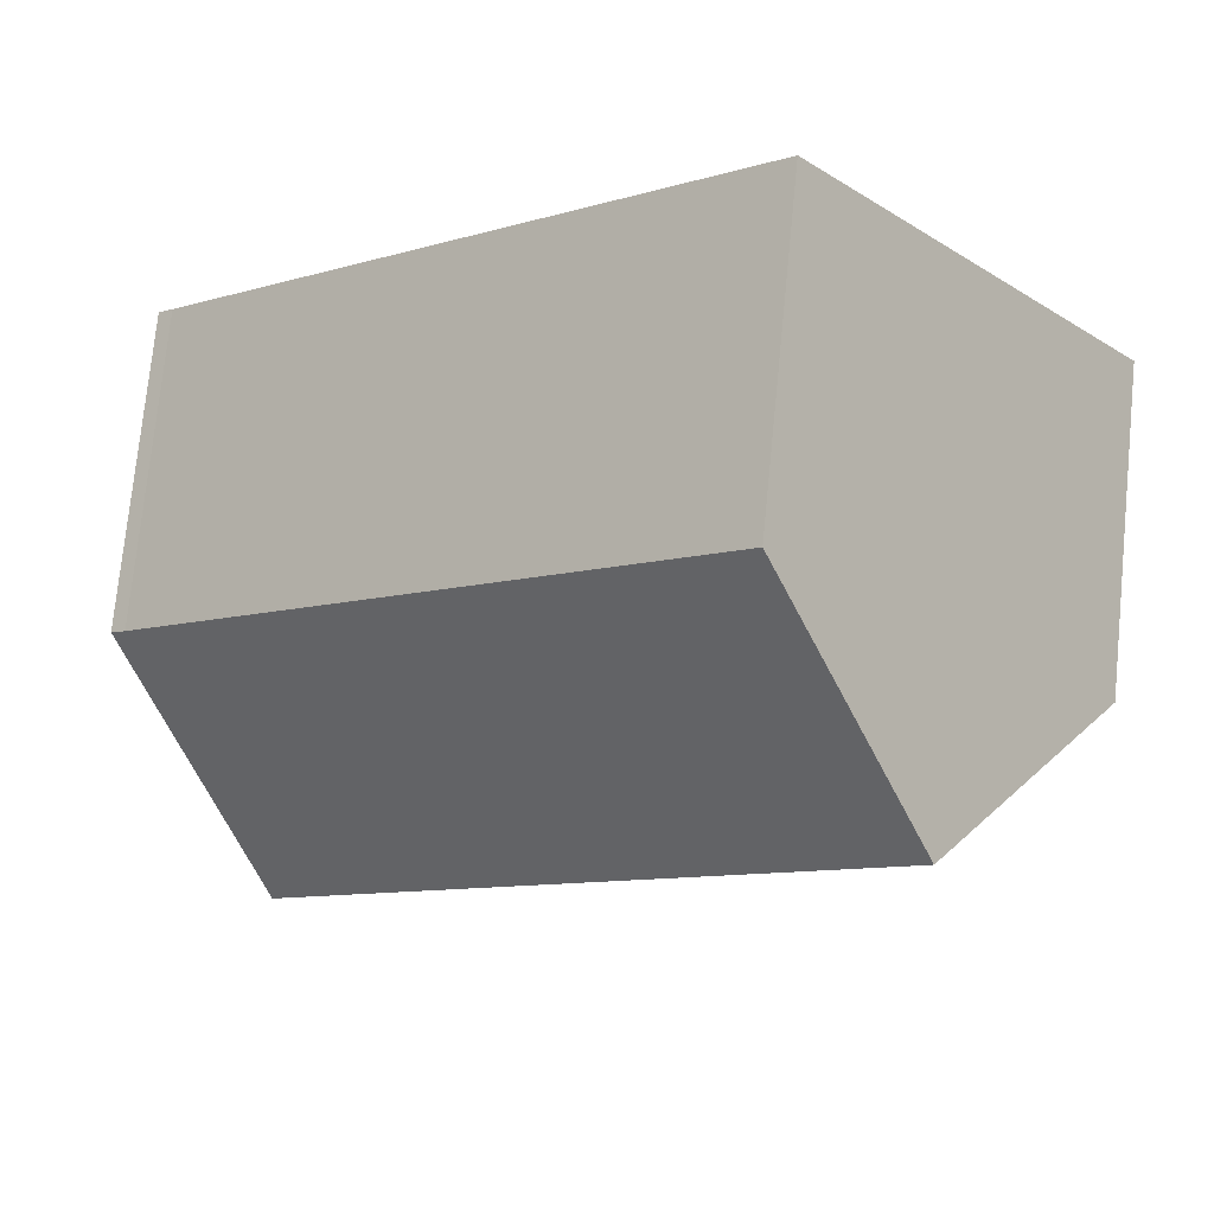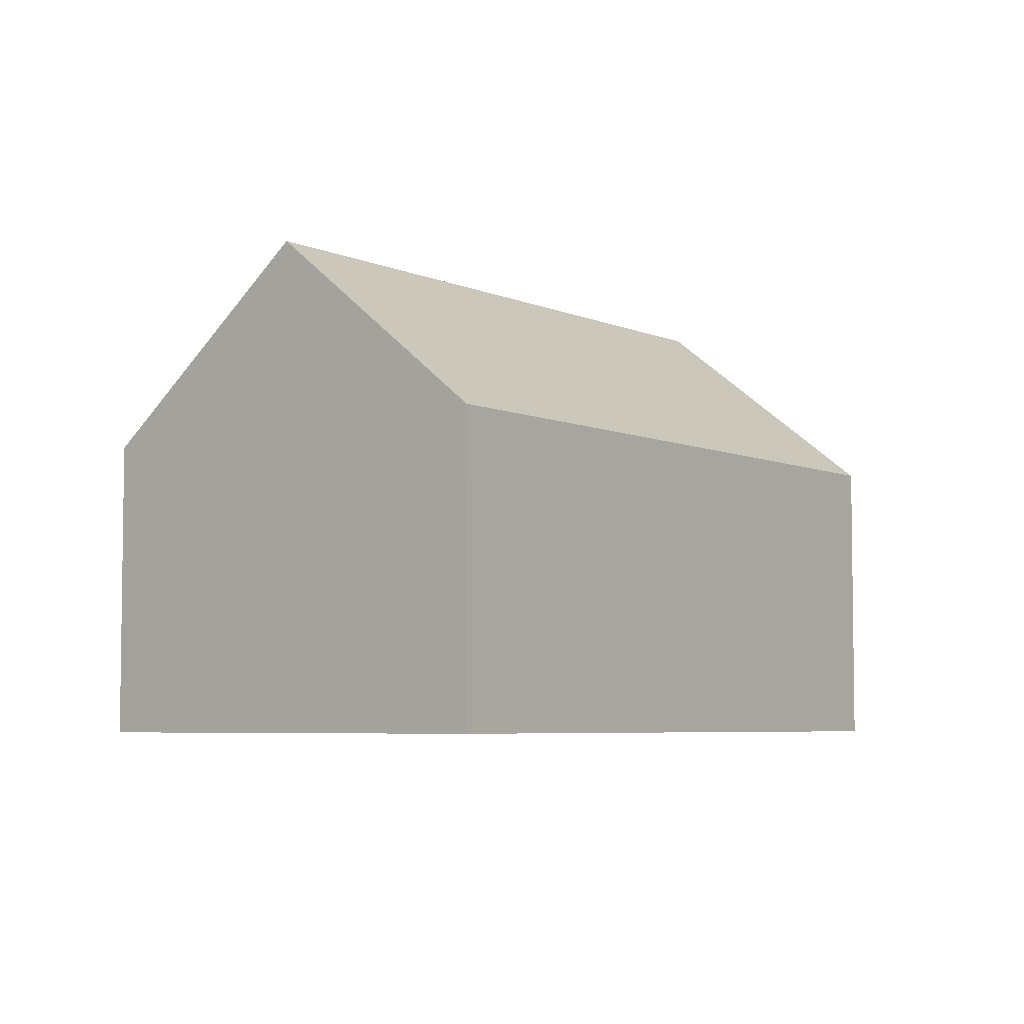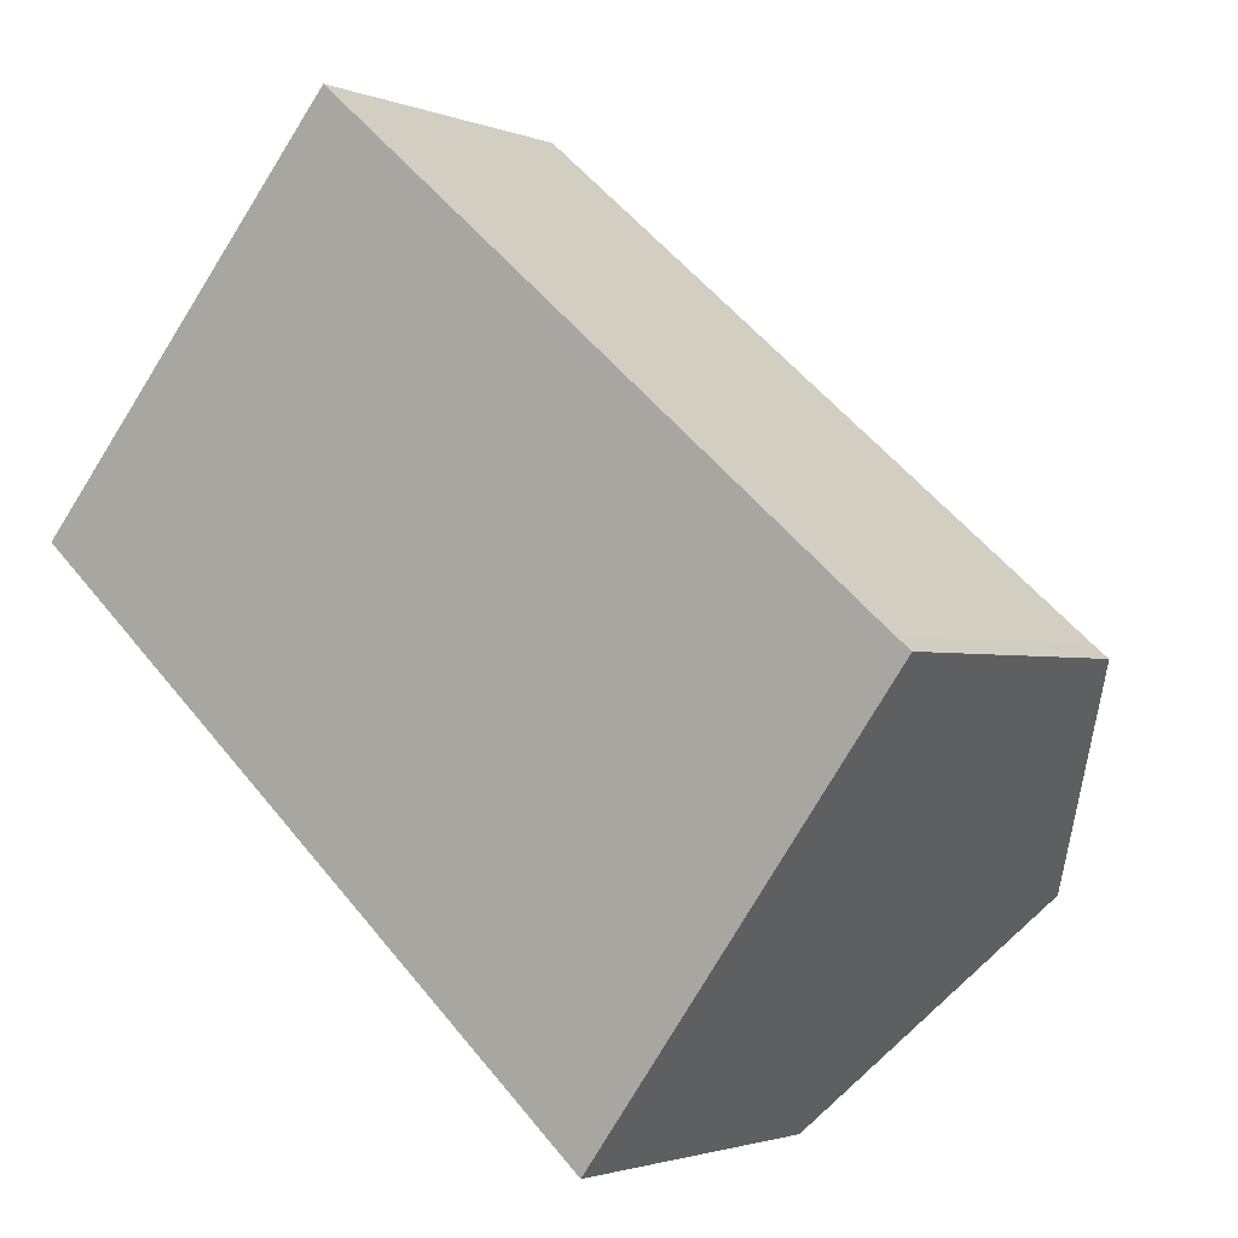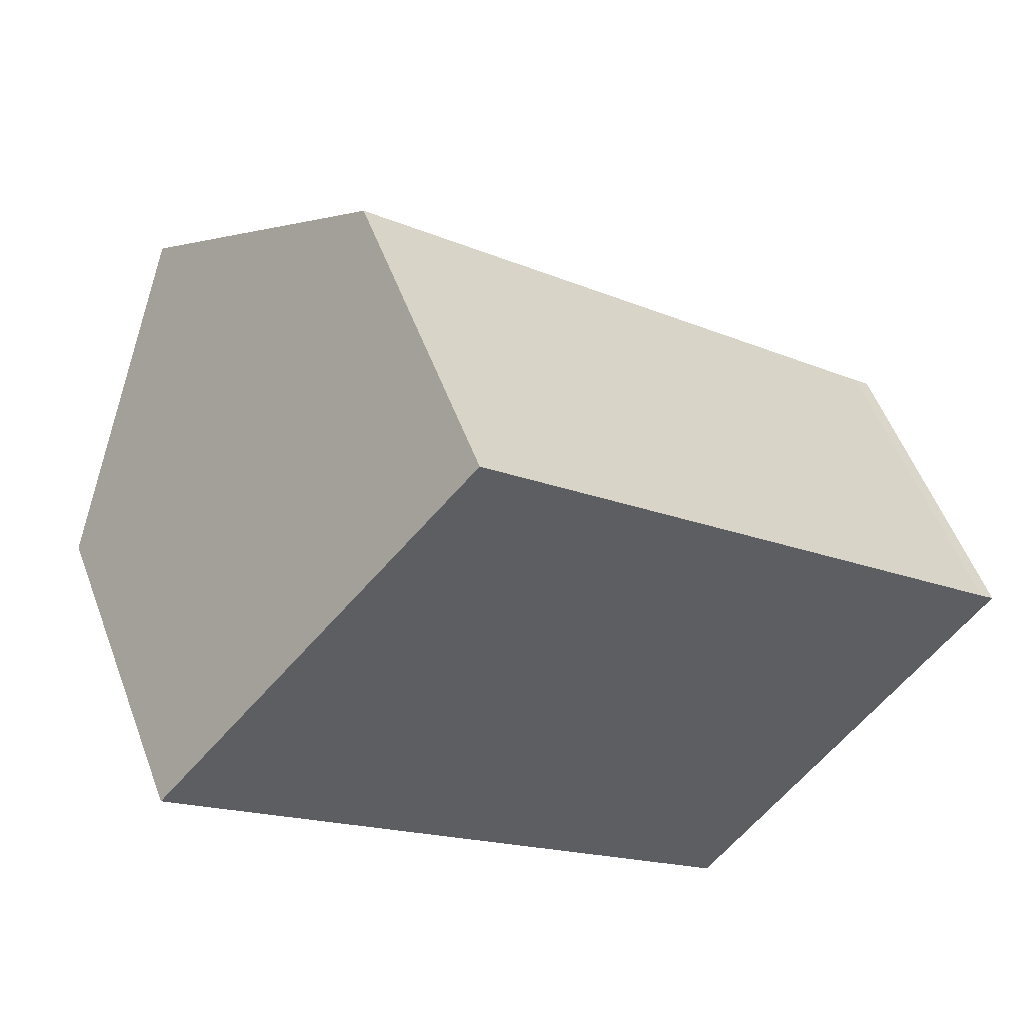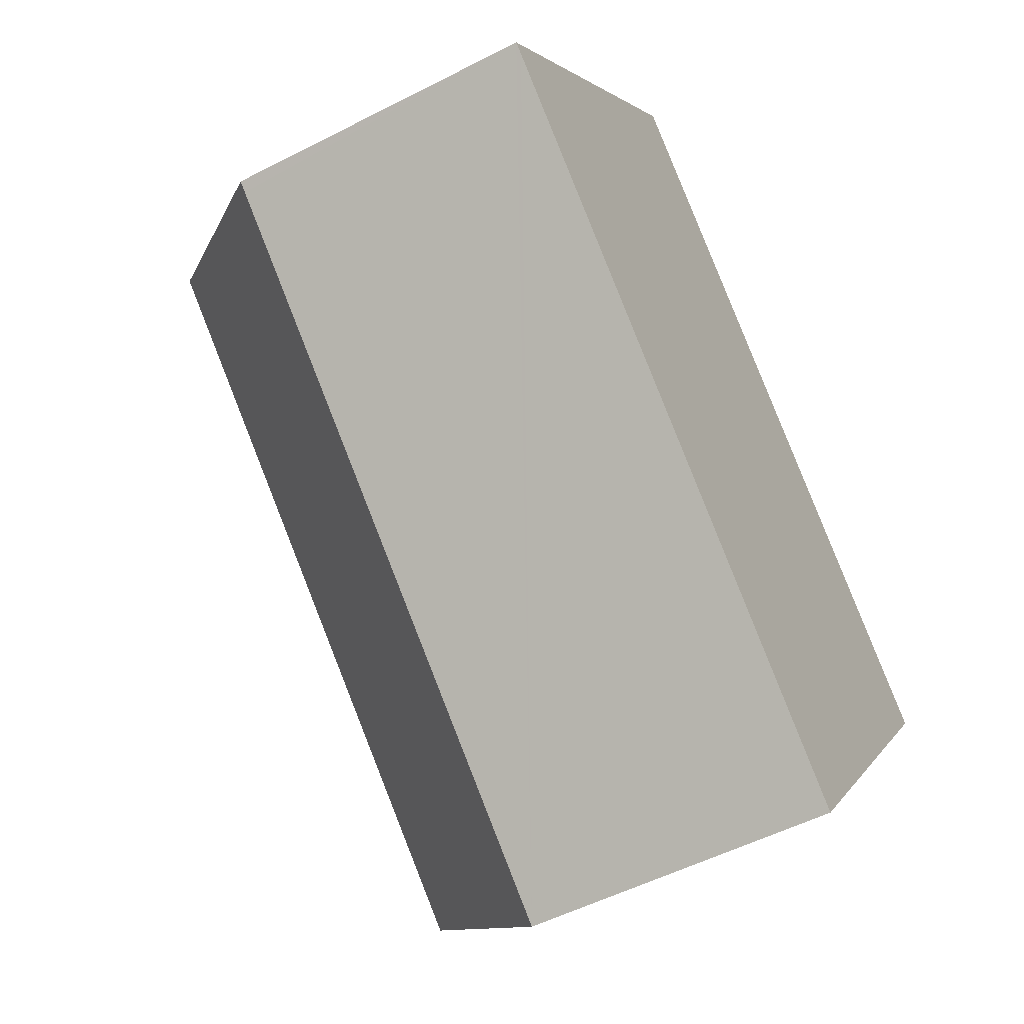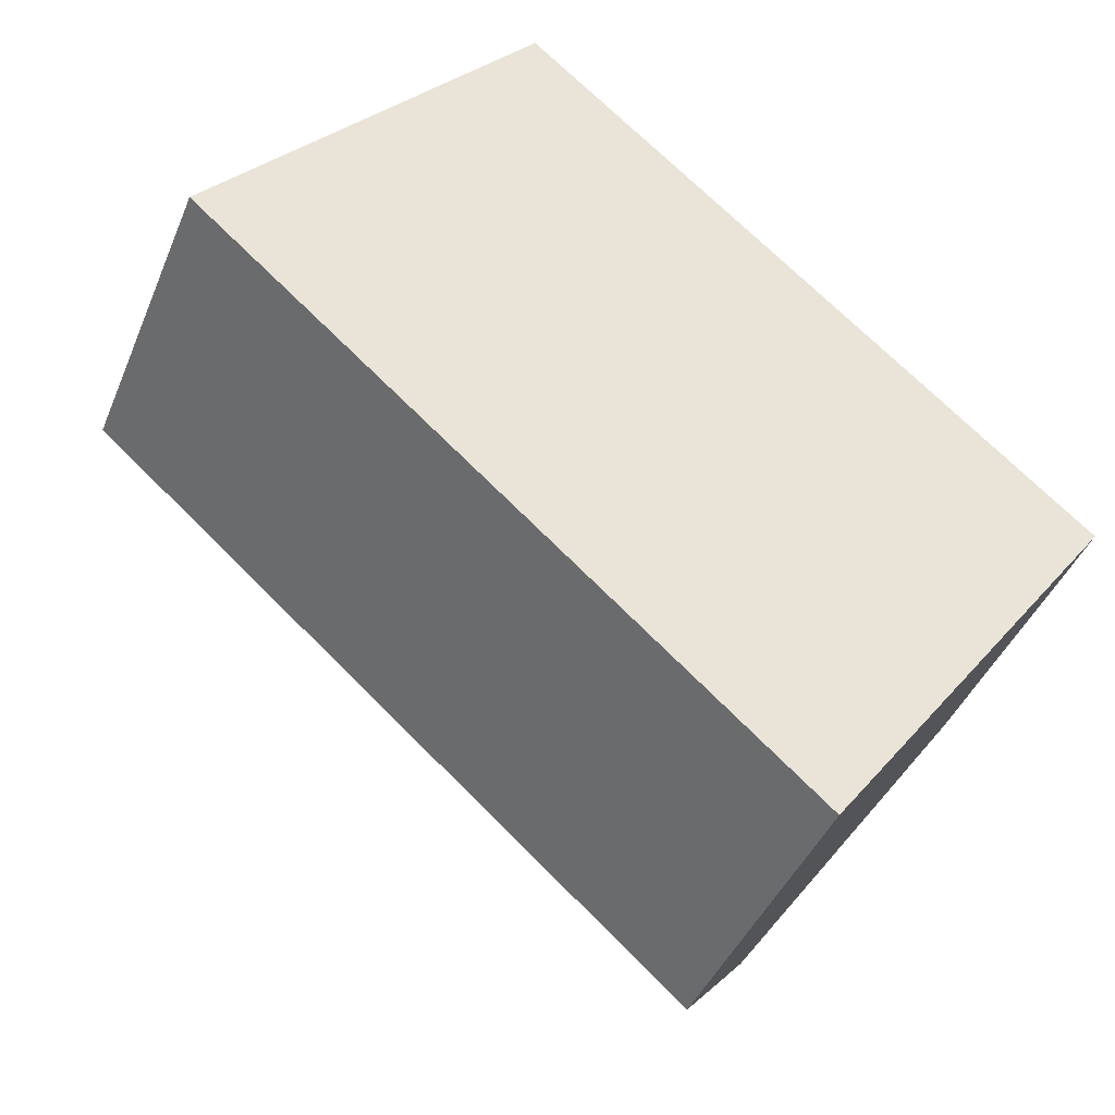
<metadata>
{"format":"obj","ext":"obj","renderer":"f3d","projection":"perspective","resolution":1024,"background":"white","views":[{"elev":74.8,"azim":-174.3,"up":"+Z"},{"elev":-5.3,"azim":166.9,"up":"+Y"},{"elev":-2.0,"azim":36.1,"up":"+Z"},{"elev":53.6,"azim":-20.2,"up":"+Z"},{"elev":-52.3,"azim":-60.9,"up":"+Z"},{"elev":-41.8,"azim":-21.2,"up":"+Z"}]}
</metadata>
<code>
v  2.958 9.184 3.409
v  16.19 5.638 -2.011
v  13.47 9.184 -5.709
v  15.93 5.647 -1.795
v  5.878 5.734 6.774
v  0 5.69 3.484e-16
v  10.78 5.69 -9.353
v  0.164 5.69 -0.143
v  1.793 7.808 2.066
v  0 0 0
v  1.793 -1.265e-16 2.066
v  5.878 -4.148e-16 6.774
v  2.958 -2.087e-16 3.409
v  15.93 1.099e-16 -1.795
v  16.19 1.231e-16 -2.011
v  13.47 3.496e-16 -5.709
v  10.78 5.727e-16 -9.353
v  0.164 8.756e-18 -0.143
g defaultobject
f 1 2 3
f 2 1 4
f 4 1 5
f 6 7 8
f 7 6 9
f 7 9 3
f 3 9 1
f 10 9 6
f 9 10 1
f 1 10 5
f 5 10 11
f 5 11 12
f 12 11 13
f 12 4 5
f 4 12 14
f 14 2 4
f 2 14 15
f 15 3 2
f 3 15 7
f 7 15 16
f 7 16 17
f 8 10 6
f 10 8 7
f 10 7 18
f 18 7 17
f 14 16 15
f 16 14 12
f 16 12 17
f 17 12 18
f 18 12 13
f 18 13 11
f 18 11 10

</code>
